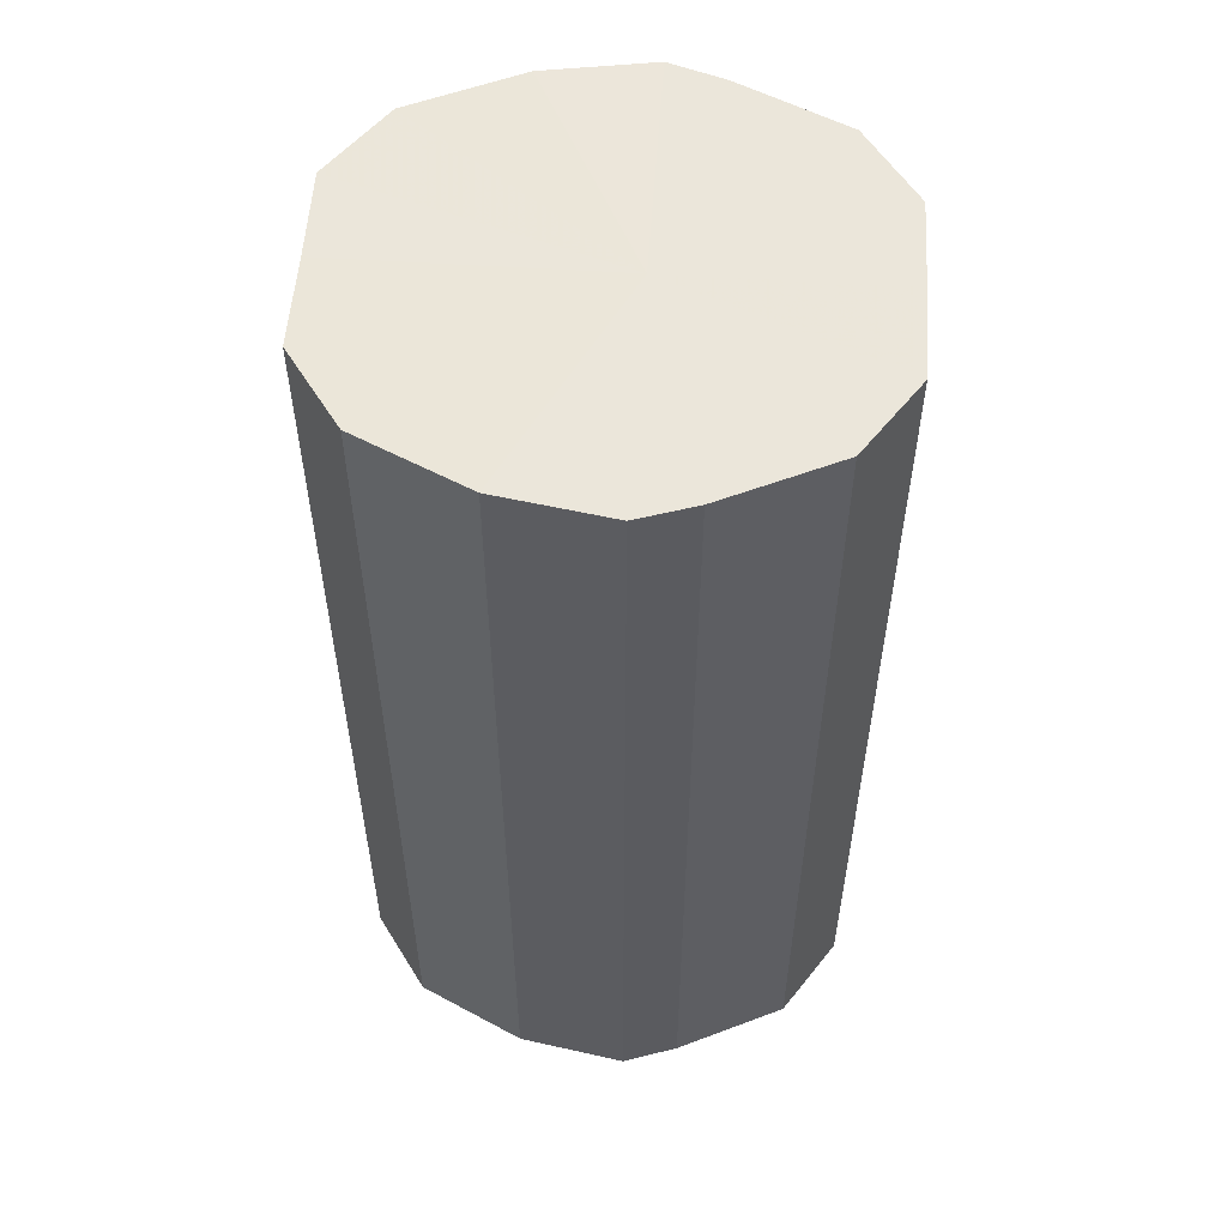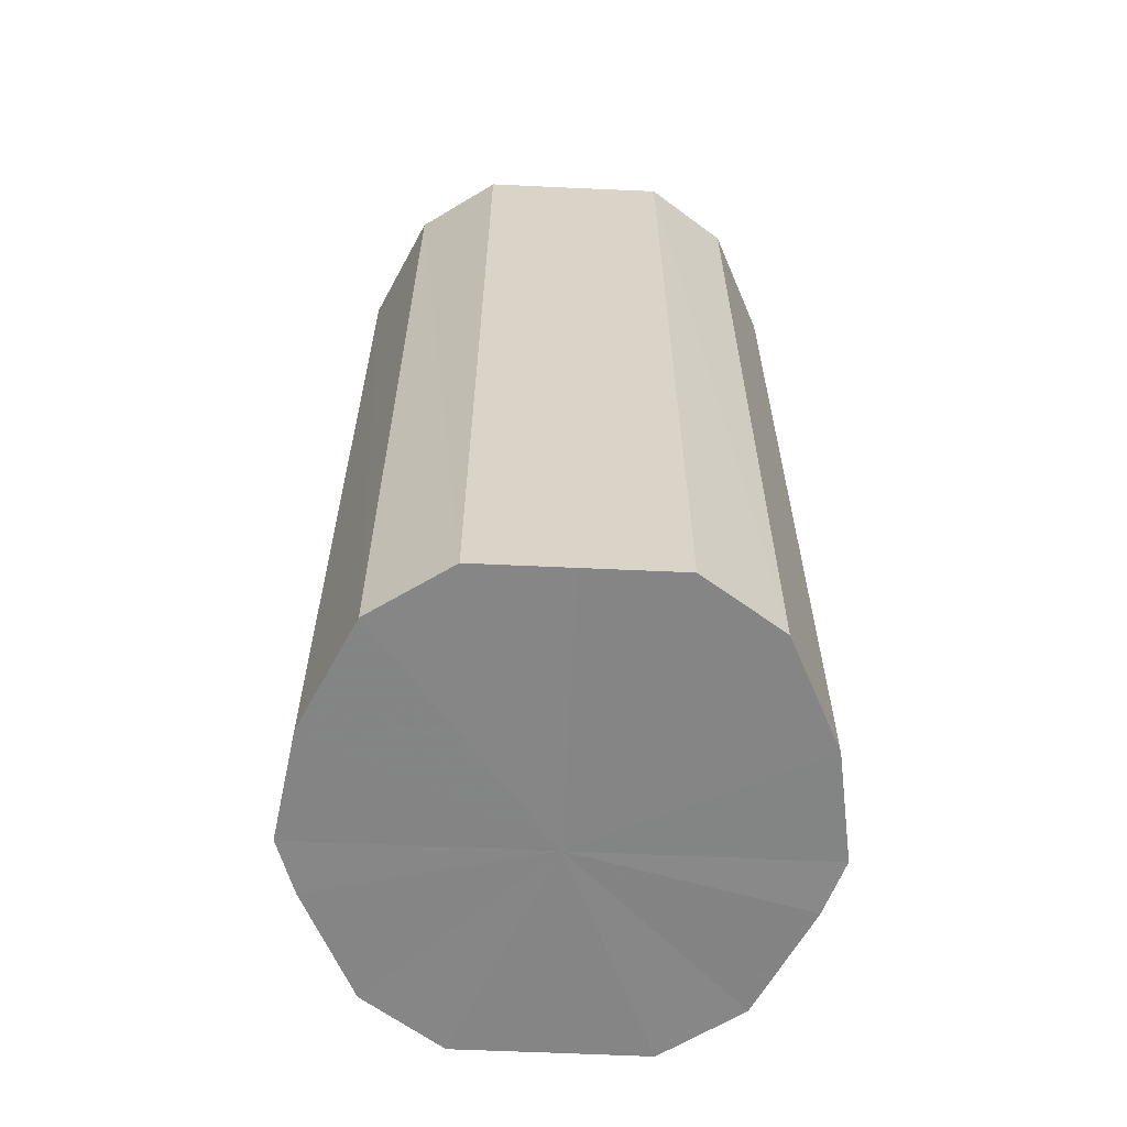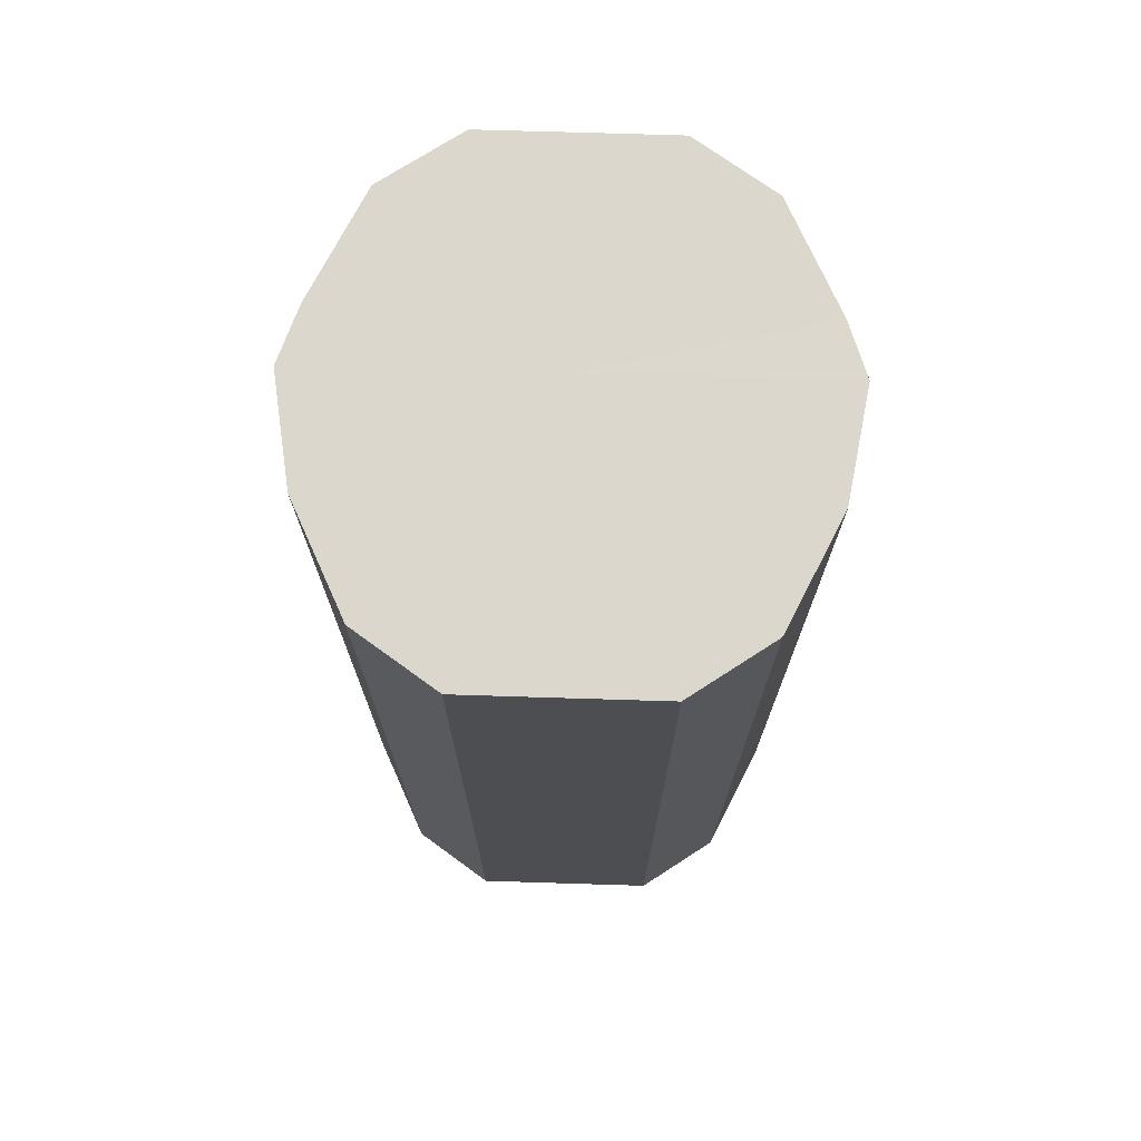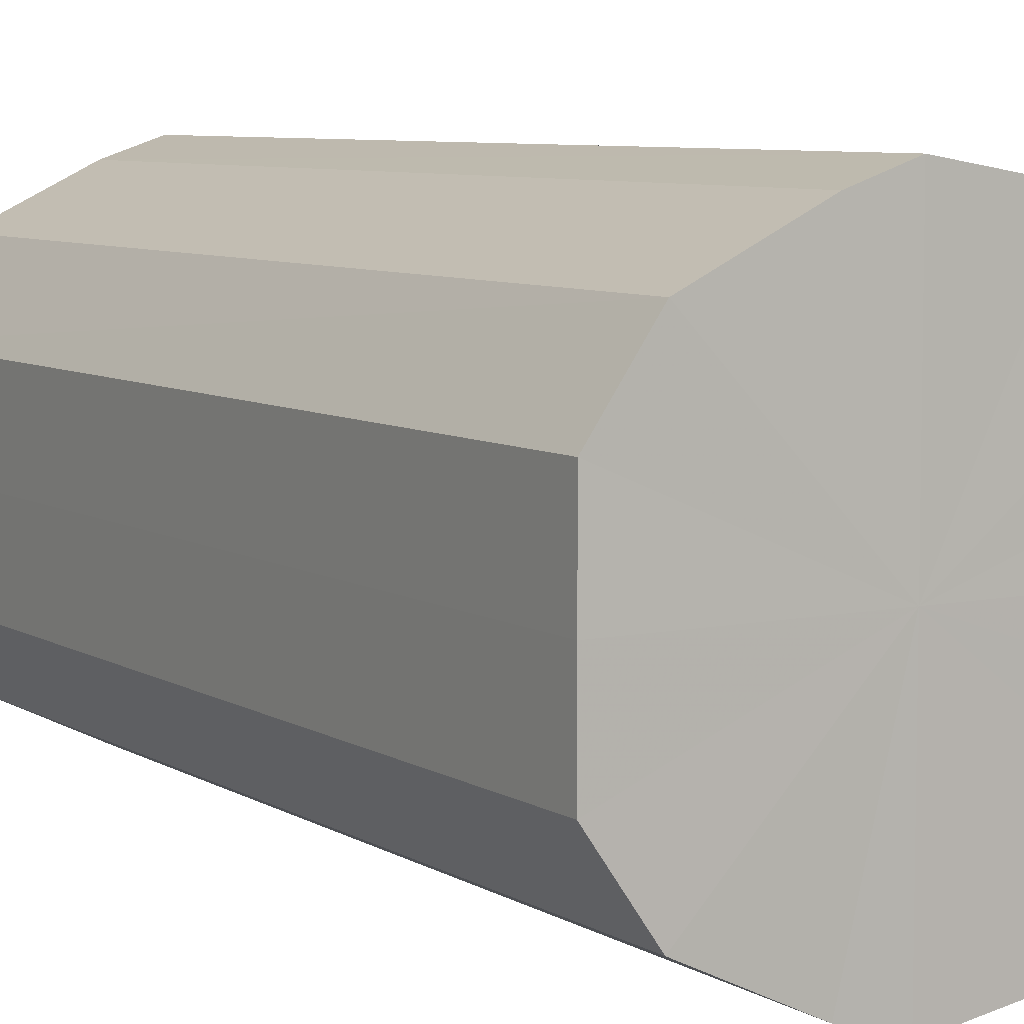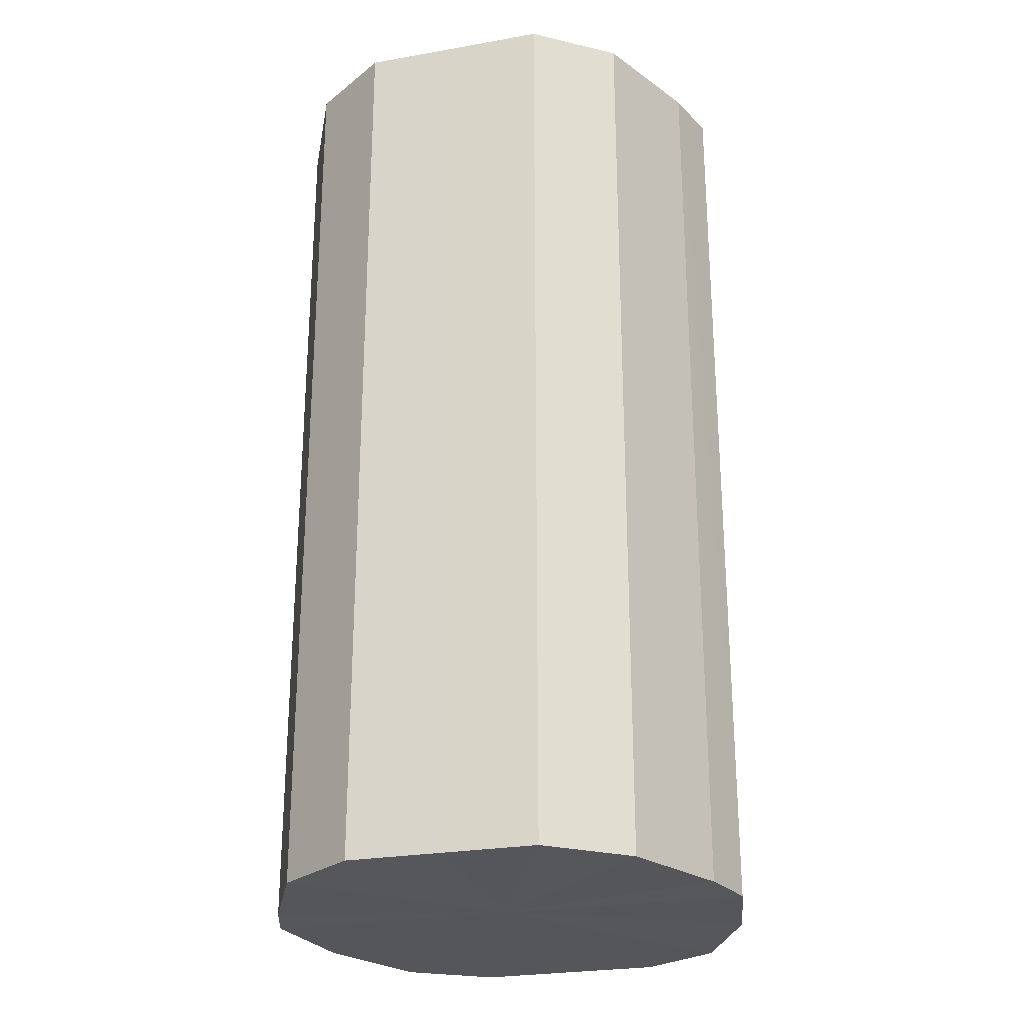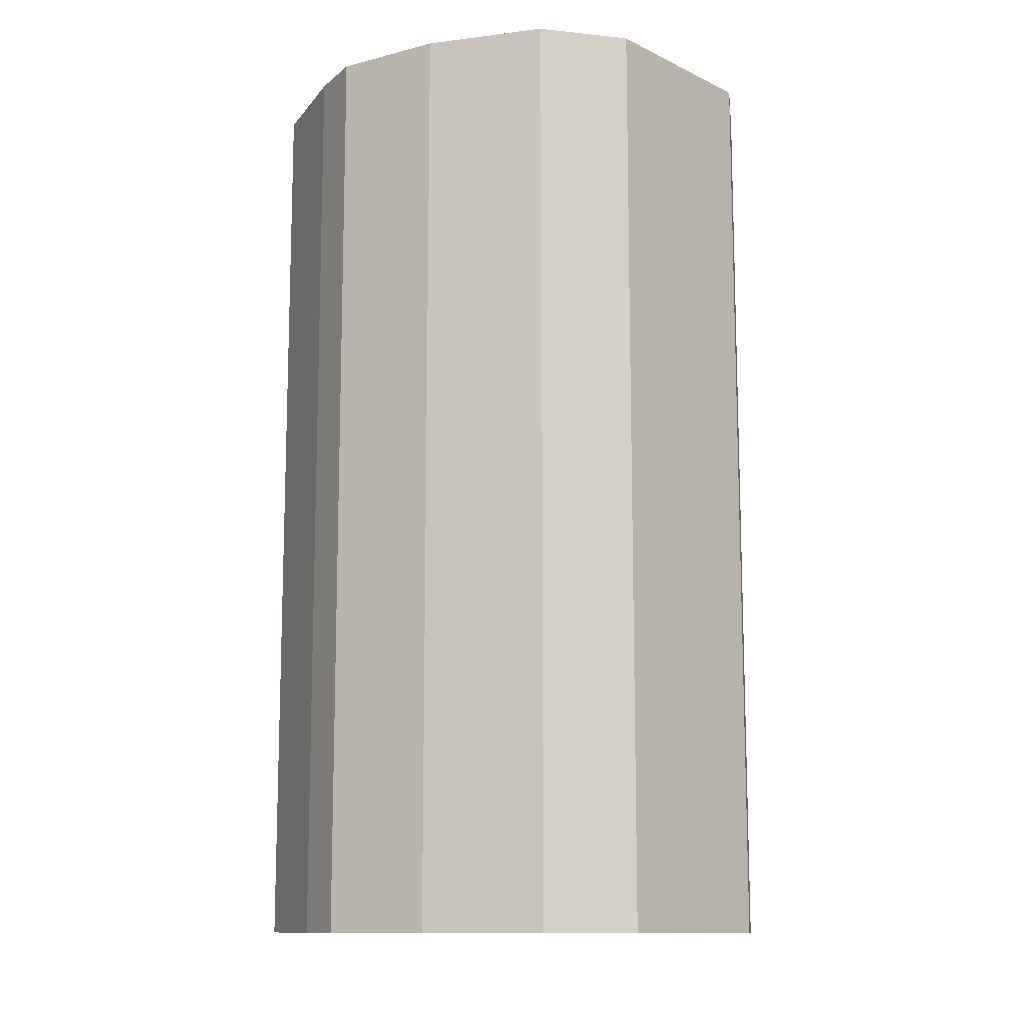
<metadata>
{"format":"obj","ext":"obj","renderer":"f3d","projection":"perspective","resolution":1024,"background":"white","views":[{"elev":54.9,"azim":3.8,"up":"+Y"},{"elev":-61.8,"azim":-92.7,"up":"+Y"},{"elev":73.1,"azim":-88.4,"up":"+Y"},{"elev":7.1,"azim":148.5,"up":"+Z"},{"elev":-26.1,"azim":105.5,"up":"+Y"},{"elev":-11.9,"azim":-138.3,"up":"+Y"}]}
</metadata>
<code>
o 11560
v 2167 1883 15.84
v 2167 1883 15.86
v 2167 1883 15.84
v 2167 1883 15.88
v 2167 1883 15.86
v 2167 1883 15.83
v 2167 1883 15.83
v 2167 1883 15.89
v 2167 1883 15.88
v 2167 1883 15.81
v 2167 1883 15.81
v 2167 1883 15.89
v 2167 1883 15.89
v 2167 1883 15.8
v 2167 1883 15.8
v 2167 1883 15.89
v 2167 1883 15.89
v 2167 1883 15.8
v 2167 1883 15.8
v 2167 1883 15.88
v 2167 1883 15.89
v 2167 1883 15.8
v 2167 1883 15.8
v 2167 1883 15.86
v 2167 1883 15.88
v 2167 1883 15.81
v 2167 1883 15.81
v 2167 1883 15.84
v 2167 1883 15.86
v 2167 1883 15.83
v 2167 1883 15.83
v 2167 1883 15.84
v 2167 1883 15.84
v 2167 1883 15.86
v 2167 1883 15.86
v 2167 1883 15.88
v 2167 1883 15.88
v 2167 1883 15.83
v 2167 1883 15.84
v 2167 1883 15.81
v 2167 1883 15.83
v 2167 1883 15.89
v 2167 1883 15.89
v 2167 1883 15.8
v 2167 1883 15.81
v 2167 1883 15.8
v 2167 1883 15.8
v 2167 1883 15.89
v 2167 1883 15.89
v 2167 1883 15.8
v 2167 1883 15.8
v 2167 1883 15.81
v 2167 1883 15.8
v 2167 1883 15.89
v 2167 1883 15.89
v 2167 1883 15.83
v 2167 1883 15.81
v 2167 1883 15.84
v 2167 1883 15.83
v 2167 1883 15.88
v 2167 1883 15.88
v 2167 1883 15.86
v 2167 1883 15.84
v 2167 1883 15.86
v 2167 1883 15.84
v 2167 1883 15.86
v 2167 1883 15.84
v 2167 1883 15.88
v 2167 1883 15.83
v 2167 1883 15.89
v 2167 1883 15.81
v 2167 1883 15.89
v 2167 1883 15.8
v 2167 1883 15.89
v 2167 1883 15.8
v 2167 1883 15.88
v 2167 1883 15.8
v 2167 1883 15.86
v 2167 1883 15.81
v 2167 1883 15.84
v 2167 1883 15.83
v 2167 1883 15.84
v 2167 1883 15.84
v 2167 1883 15.86
v 2167 1883 15.83
v 2167 1883 15.88
v 2167 1883 15.81
v 2167 1883 15.89
v 2167 1883 15.8
v 2167 1883 15.89
v 2167 1883 15.8
v 2167 1883 15.89
v 2167 1883 15.8
v 2167 1883 15.88
v 2167 1883 15.81
v 2167 1883 15.86
v 2167 1883 15.83
v 2167 1883 15.84
f 1 2 3
f 2 4 5
f 6 1 7
f 4 8 9
f 10 6 11
f 8 12 13
f 14 10 15
f 12 16 17
f 18 14 19
f 16 20 21
f 22 18 23
f 20 24 25
f 26 22 27
f 24 28 29
f 30 26 31
f 28 30 32
f 33 34 35
f 35 36 37
f 38 39 33
f 40 41 38
f 37 42 43
f 44 45 40
f 46 47 44
f 43 48 49
f 50 51 46
f 52 53 50
f 49 54 55
f 56 57 52
f 58 59 56
f 55 60 61
f 62 63 58
f 61 64 62
f 65 66 67
f 65 68 66
f 65 67 69
f 65 70 68
f 65 69 71
f 65 72 70
f 65 71 73
f 65 74 72
f 65 73 75
f 65 76 74
f 65 75 77
f 65 78 76
f 65 77 79
f 65 80 78
f 65 79 81
f 65 81 80
f 82 83 84
f 82 85 83
f 82 84 86
f 82 87 85
f 82 86 88
f 82 89 87
f 82 88 90
f 82 91 89
f 82 90 92
f 82 93 91
f 82 92 94
f 82 95 93
f 82 94 96
f 82 97 95
f 82 96 98
f 82 98 97

</code>
